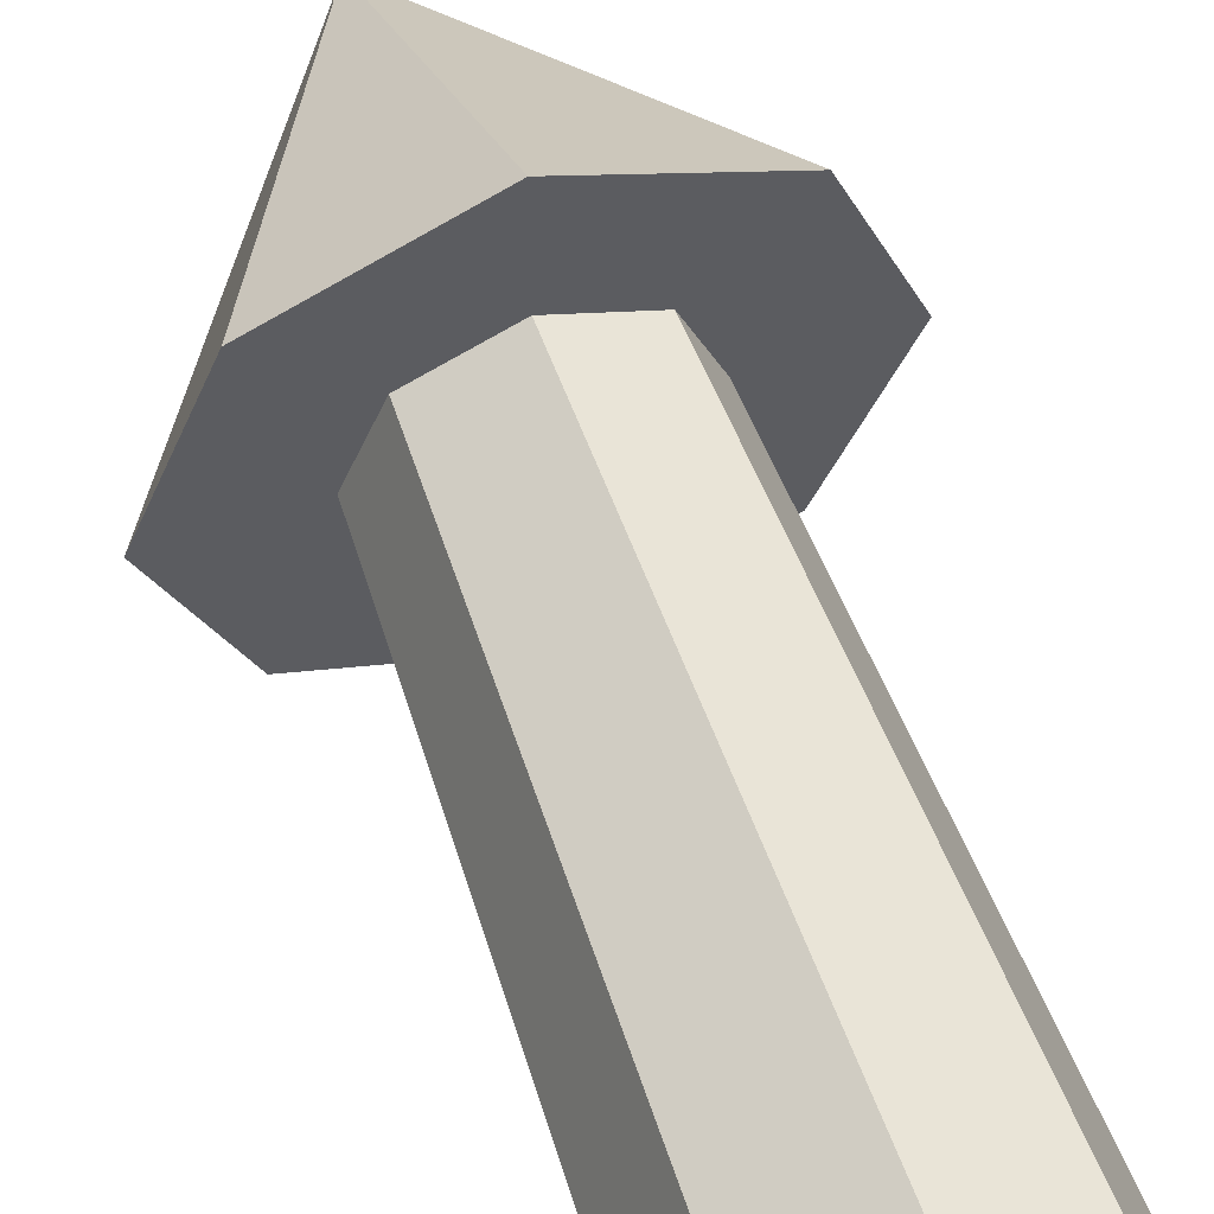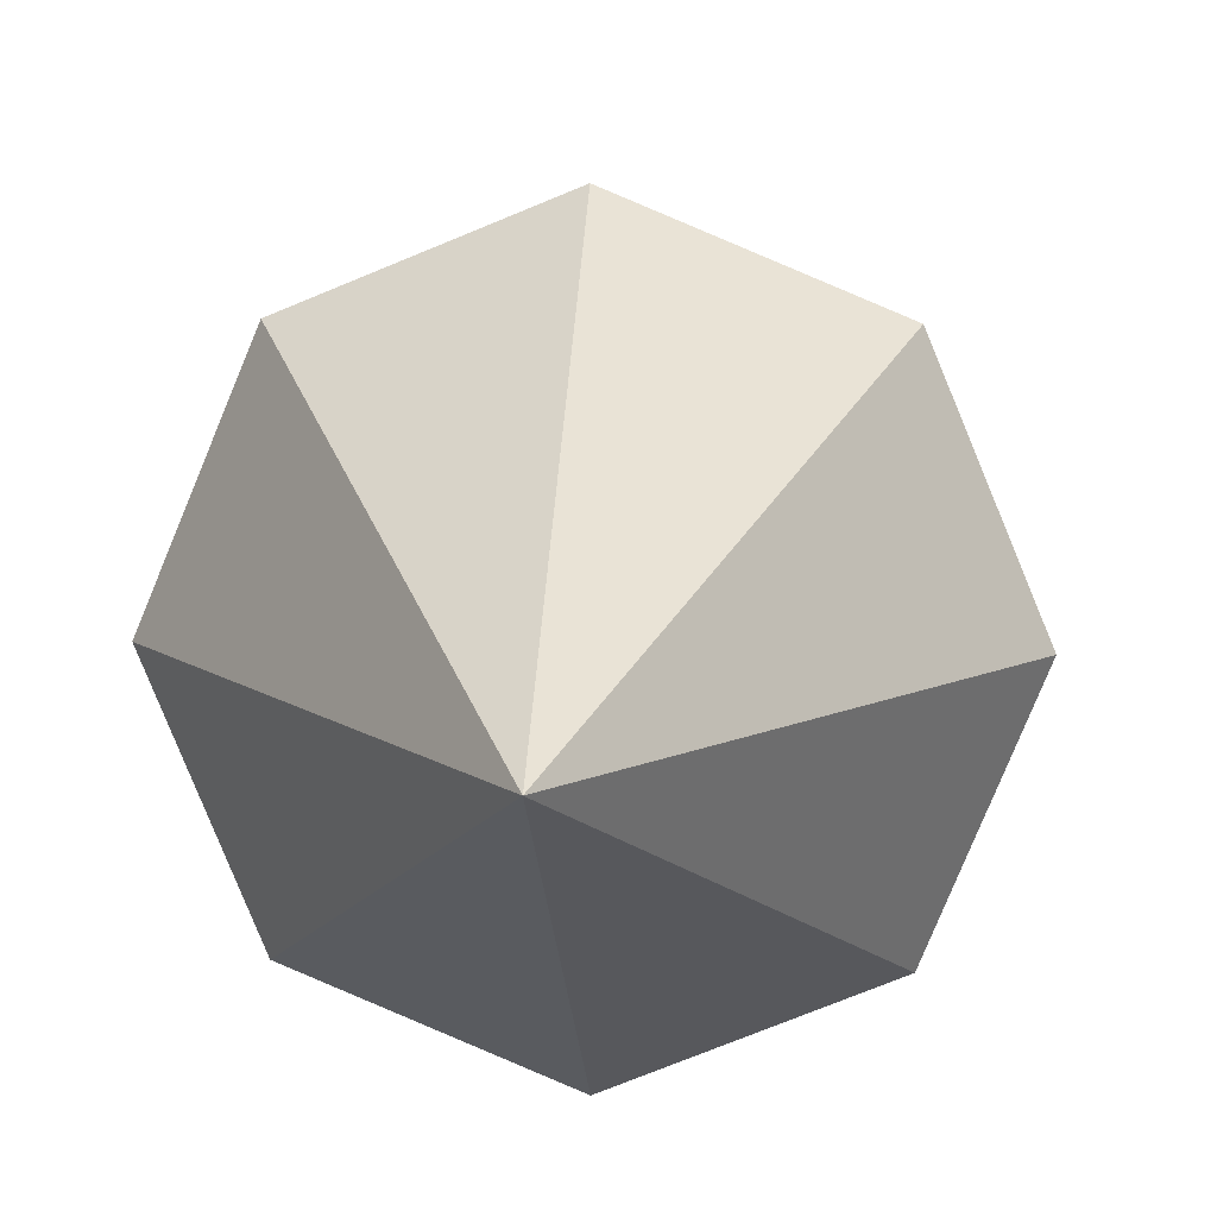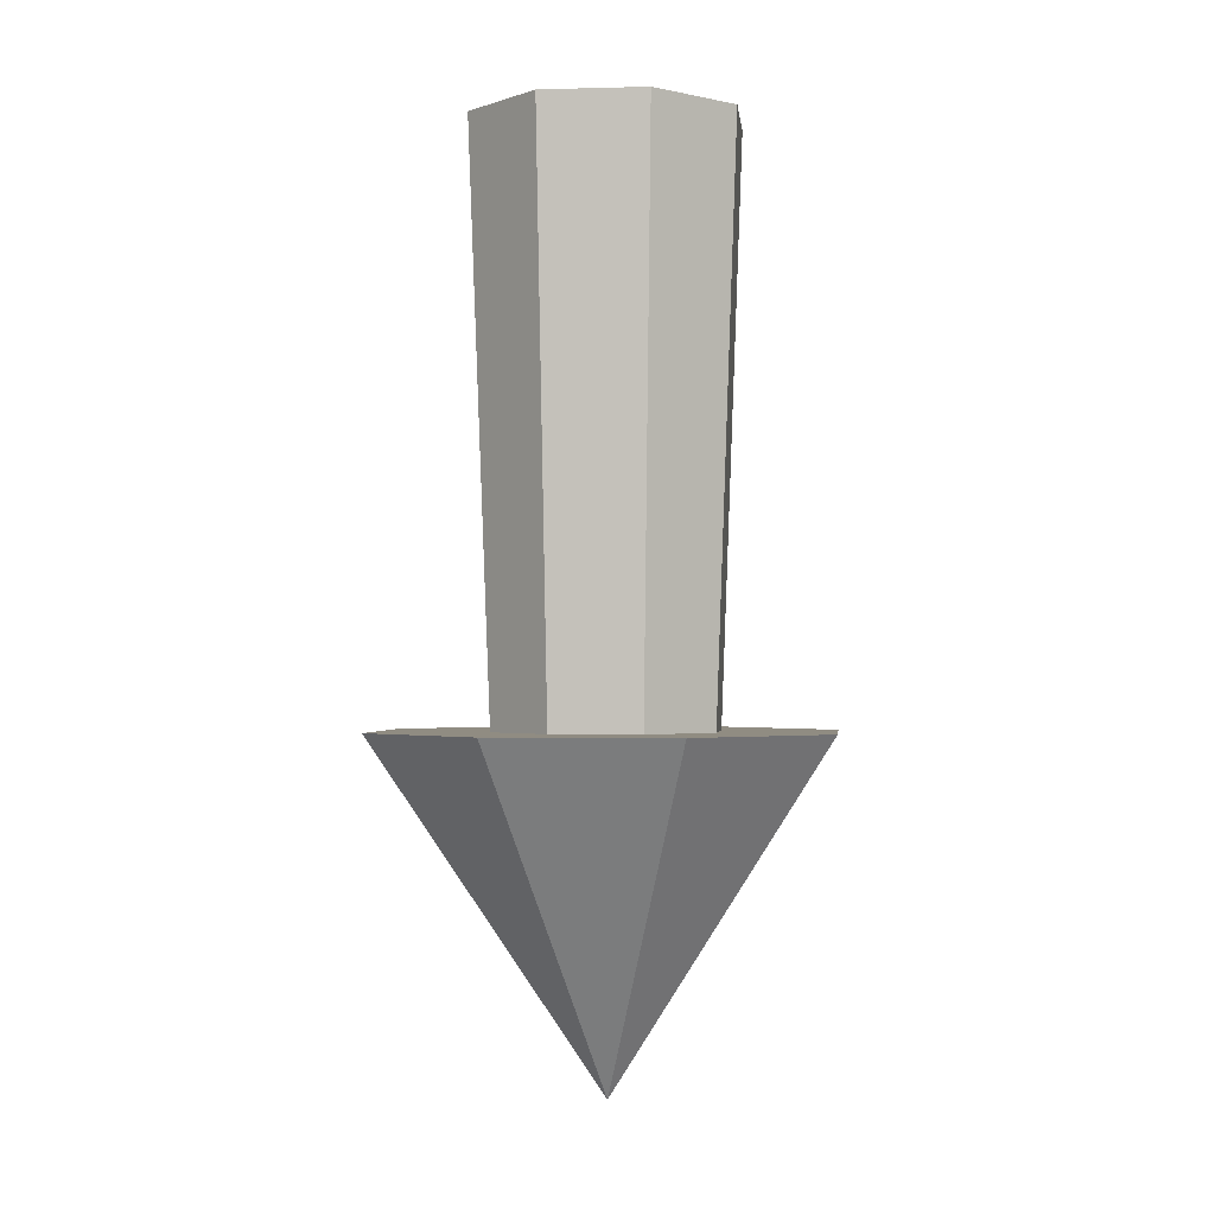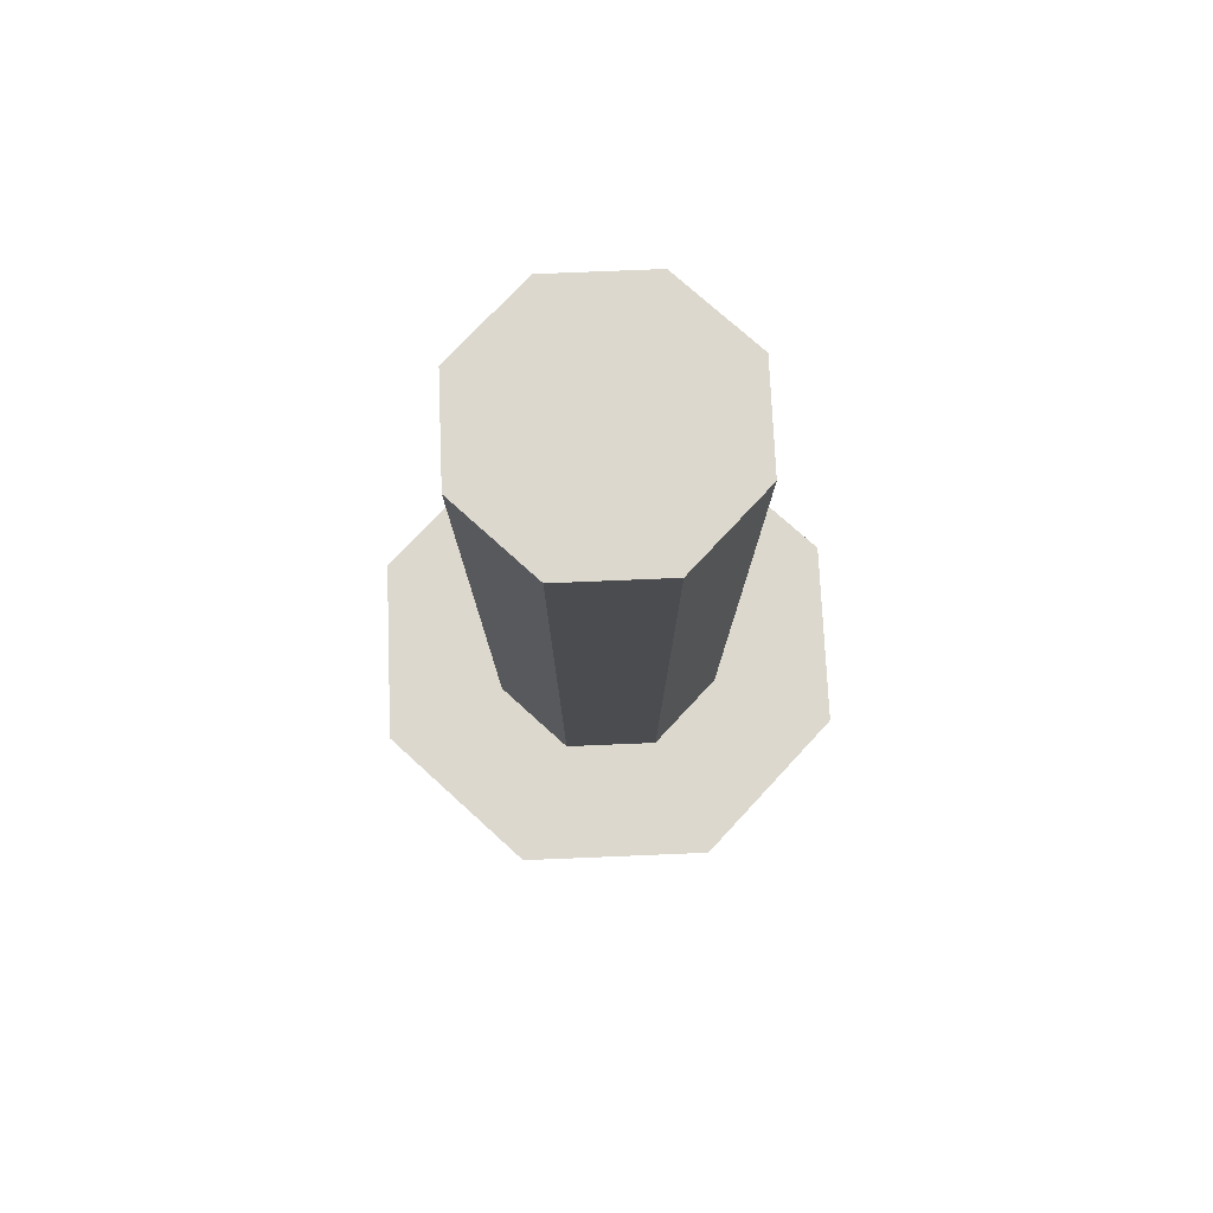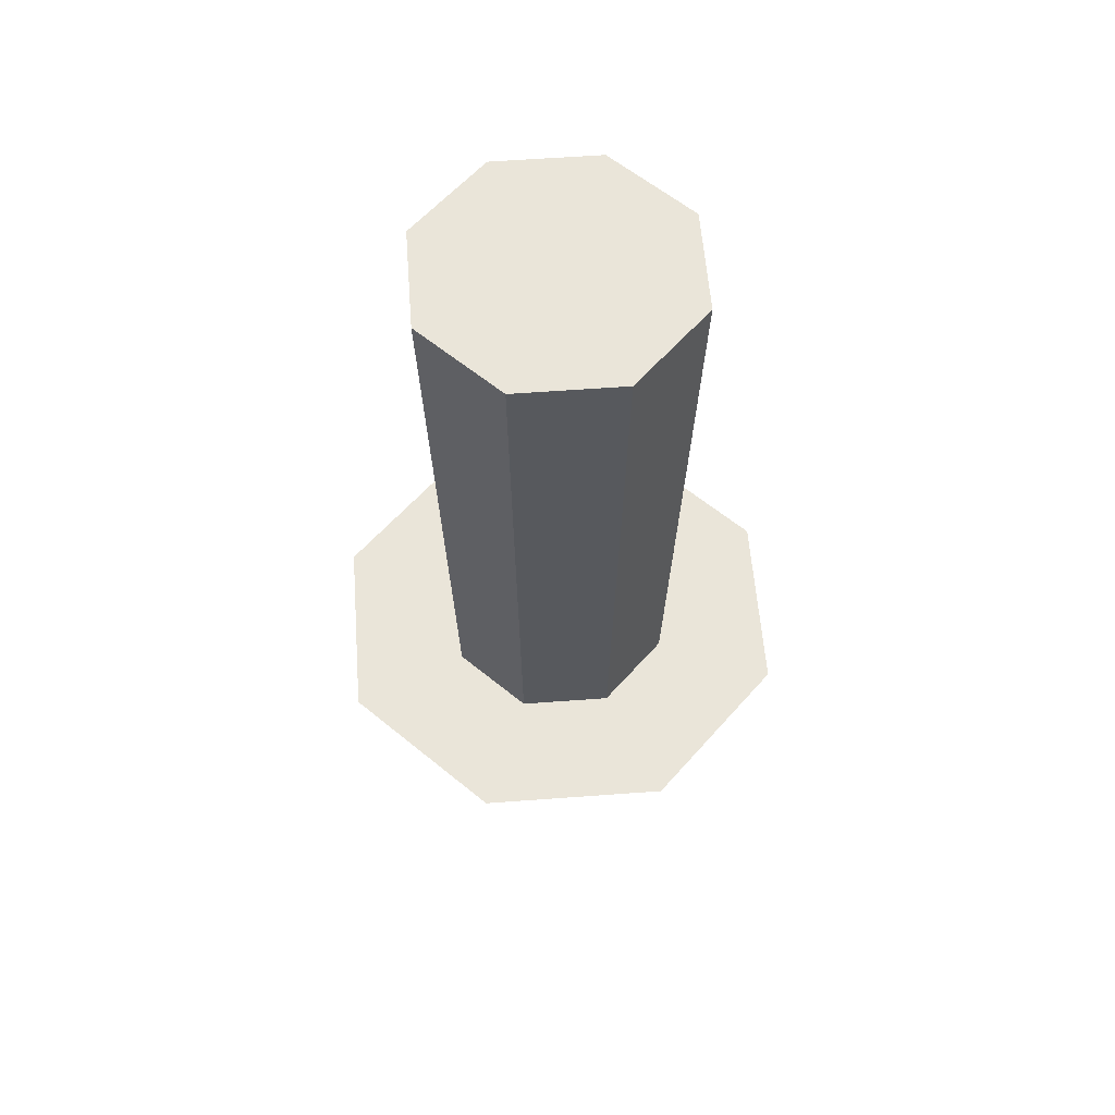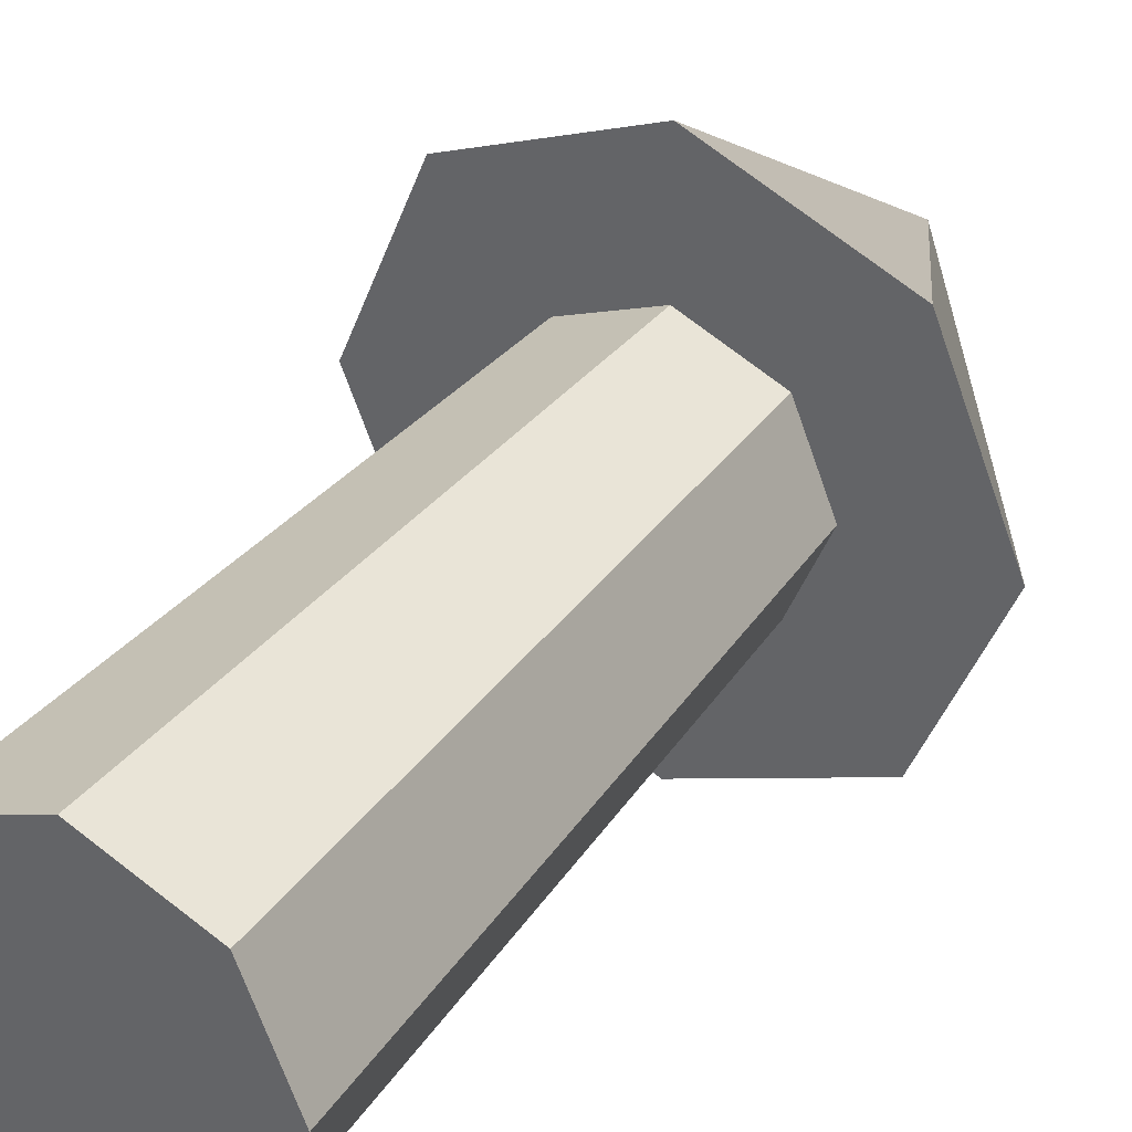
<metadata>
{"format":"obj","ext":"obj","renderer":"f3d","projection":"perspective","resolution":1024,"background":"white","views":[{"elev":59.0,"azim":-19.7,"up":"+Y"},{"elev":9.9,"azim":-175.5,"up":"+Y"},{"elev":-1.6,"azim":-61.6,"up":"+Z"},{"elev":72.5,"azim":-69.9,"up":"+Z"},{"elev":58.3,"azim":-26.9,"up":"+Z"},{"elev":35.1,"azim":31.0,"up":"+Y"}]}
</metadata>
<code>
v 0.1868 -0.1868 0.8243
v 0 -0.2642 0.8243
v -0.1868 -0.1868 0.8243
v -0.2642 -0 0.8243
v -0.1868 0.1868 0.8243
v 0 0.2642 0.8243
v 0.1868 0.1868 0.8243
v 0.2642 -0 0.8243
v 0.1562 -0.1562 -0.3
v 0 -0.2209 -0.3
v -0.1562 -0.1562 -0.3
v -0.2209 0 -0.3
v -0.1562 0.1562 -0.3
v 0 0.2209 -0.3
v 0.1562 0.1562 -0.3
v 0.2209 0 -0.3
v 0 -0 0.8243
v 0.3216 -0.3216 -0.3
v 0 -0.4548 -0.3
v -0.3216 -0.3216 -0.3
v -0.4548 0 -0.3
v -0.3216 0.3216 -0.3
v 0 0.4548 -0.3
v 0.3216 0.3216 -0.3
v 0.4548 0 -0.3
v 0 0 -0.9703
f 1 2 10 9
f 2 3 11 10
f 3 4 12 11
f 4 5 13 12
f 5 6 14 13
f 6 7 15 14
f 7 8 16 15
f 8 1 9 16
f 2 1 17
f 3 2 17
f 4 3 17
f 5 4 17
f 6 5 17
f 7 6 17
f 8 7 17
f 1 8 17
f 9 10 19 18
f 10 11 20 19
f 11 12 21 20
f 12 13 22 21
f 13 14 23 22
f 14 15 24 23
f 15 16 25 24
f 16 9 18 25
f 18 19 26
f 19 20 26
f 20 21 26
f 21 22 26
f 22 23 26
f 23 24 26
f 24 25 26
f 25 18 26

</code>
